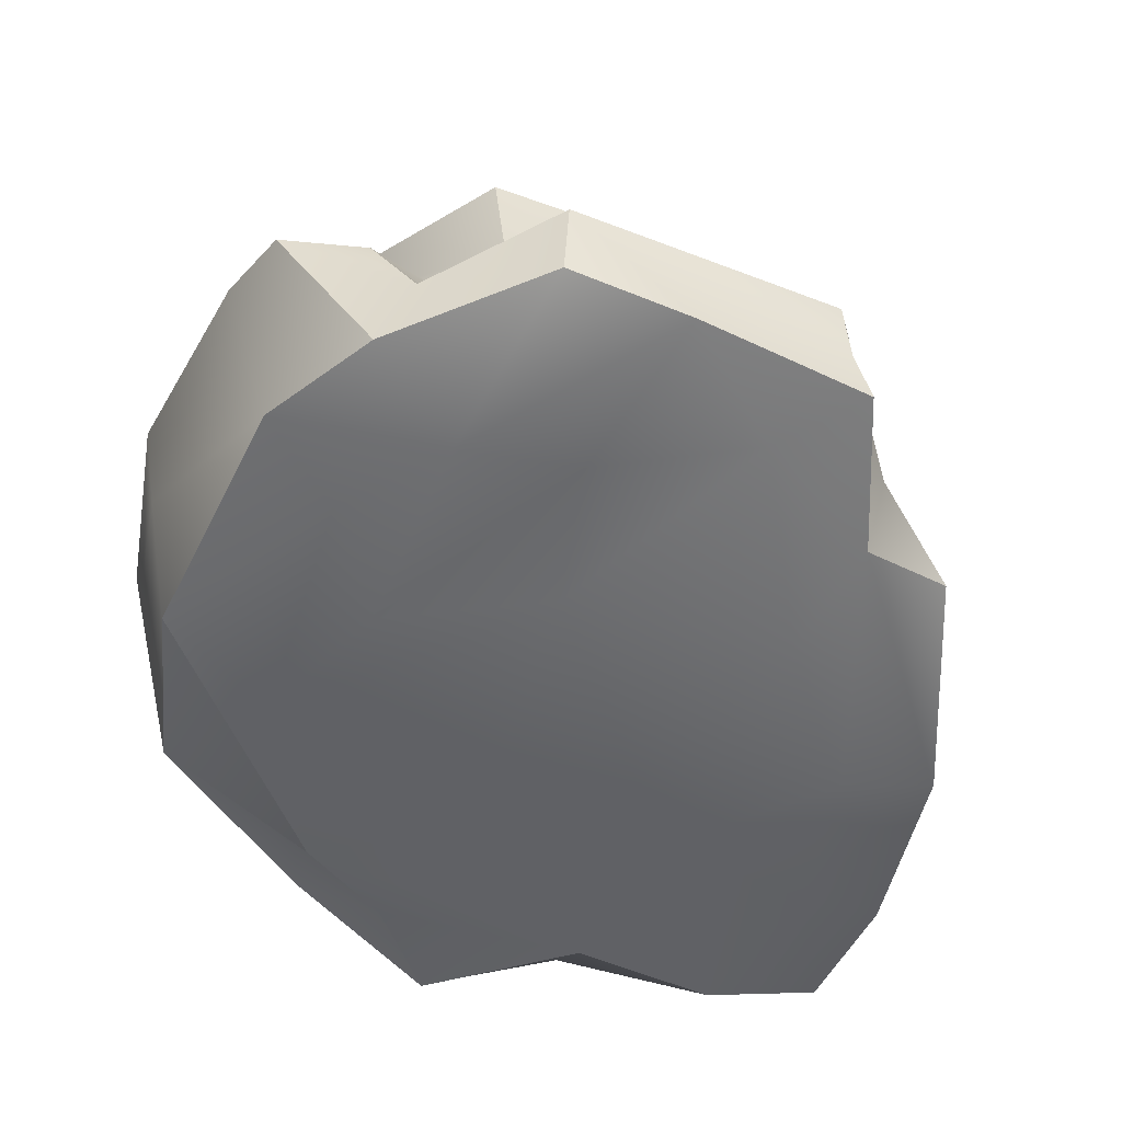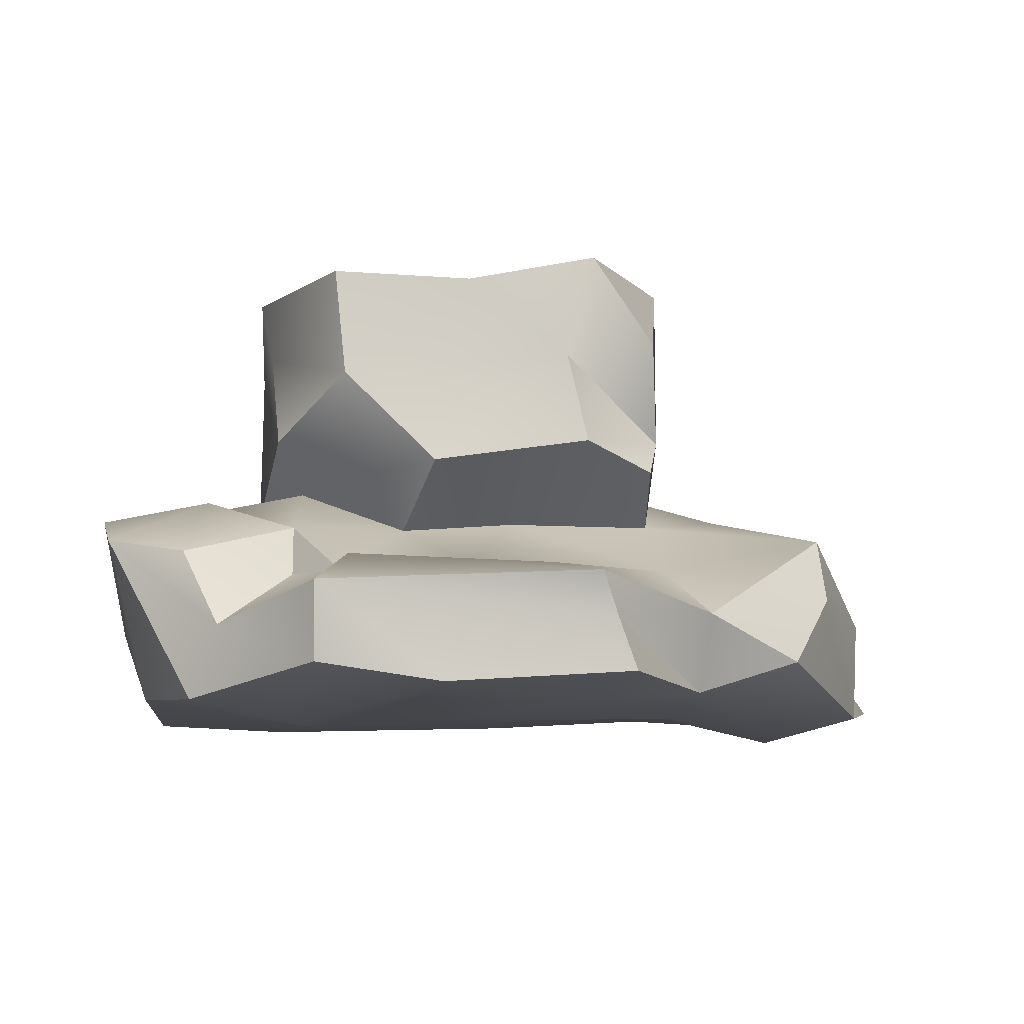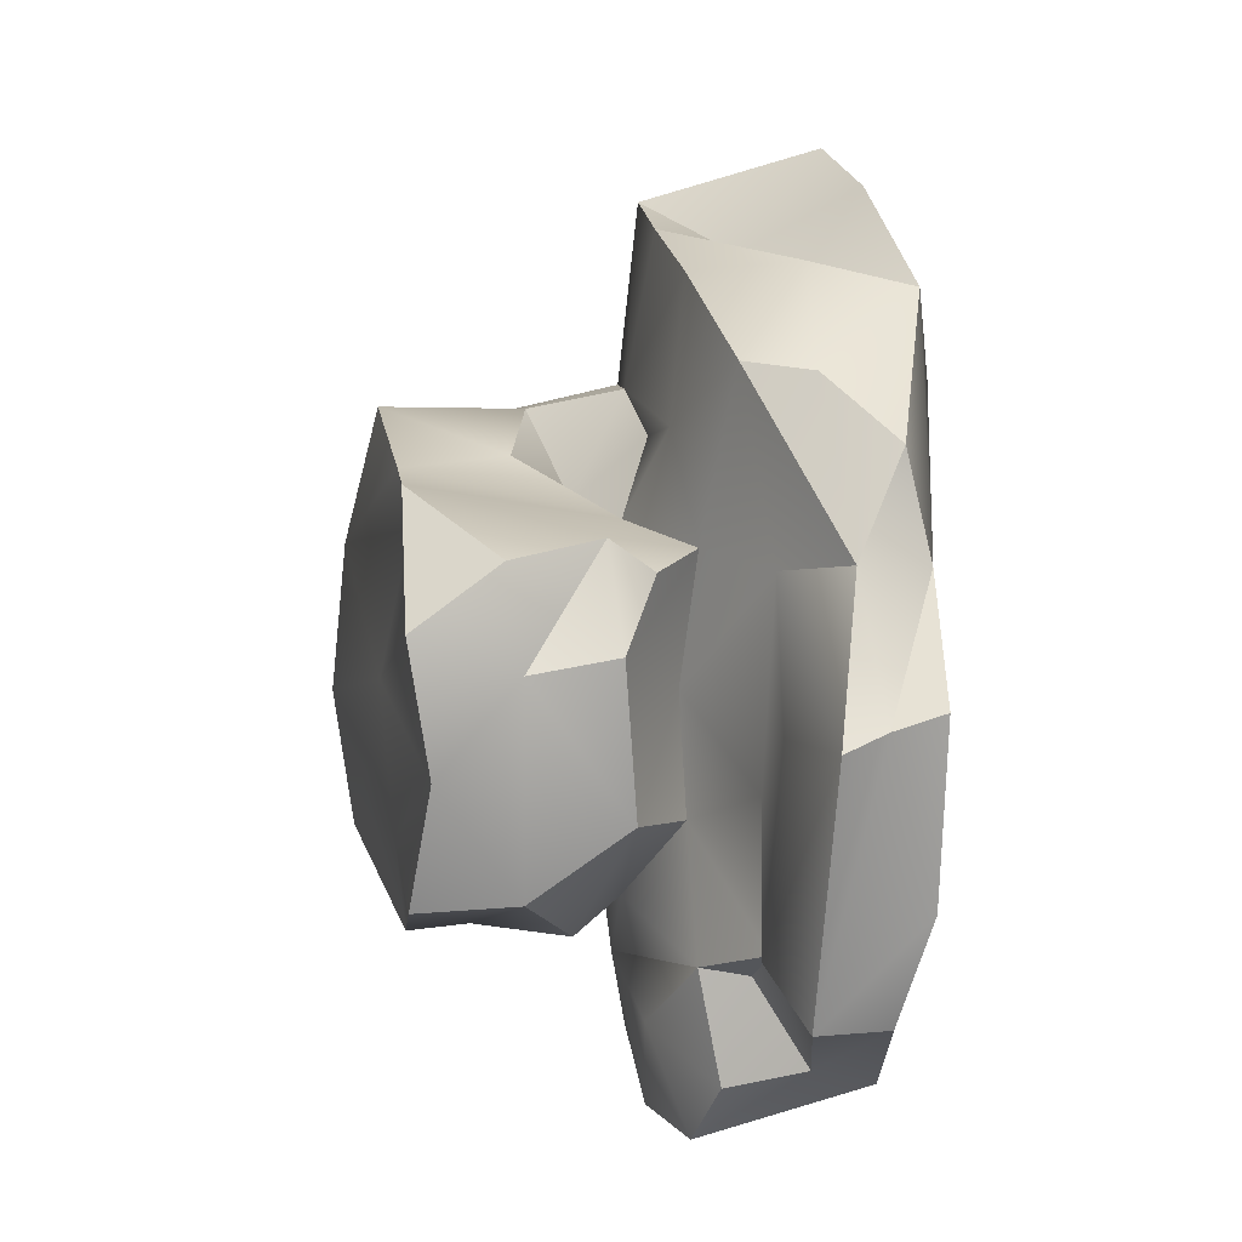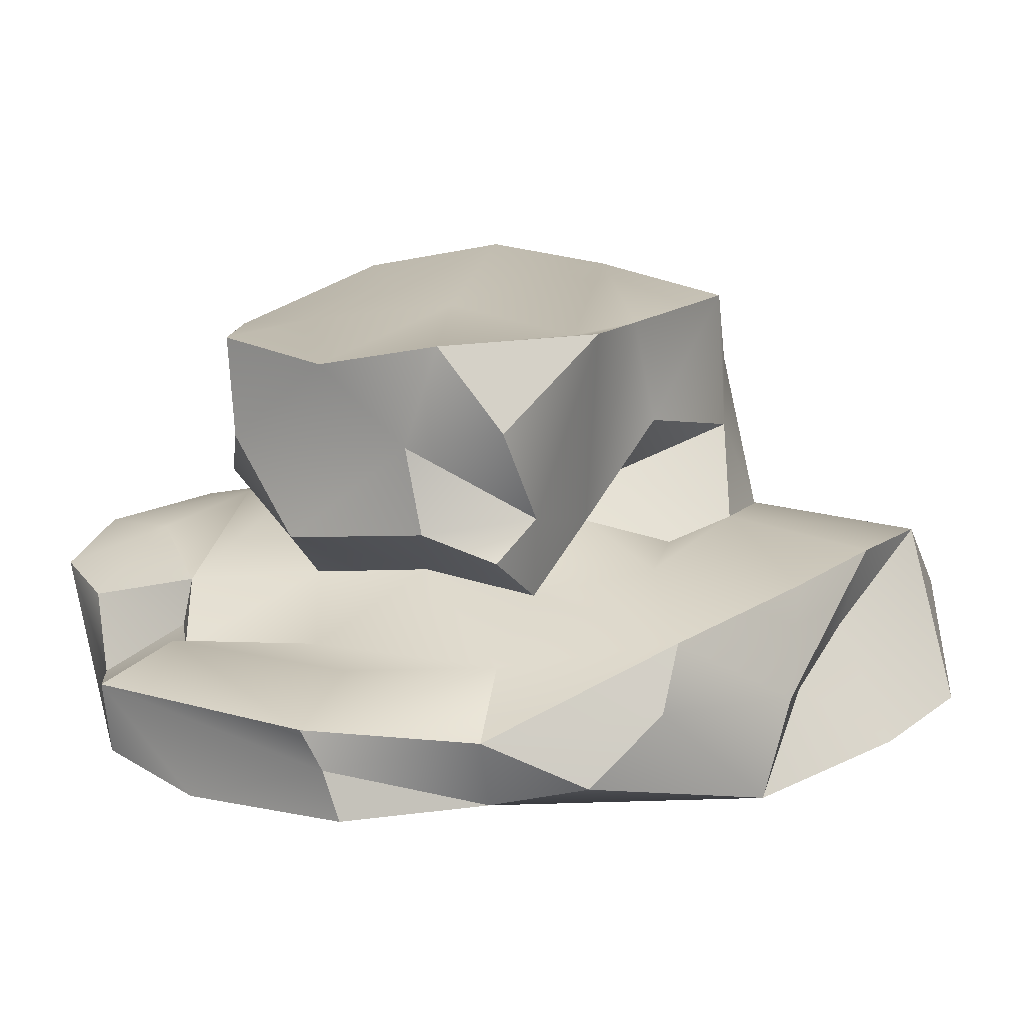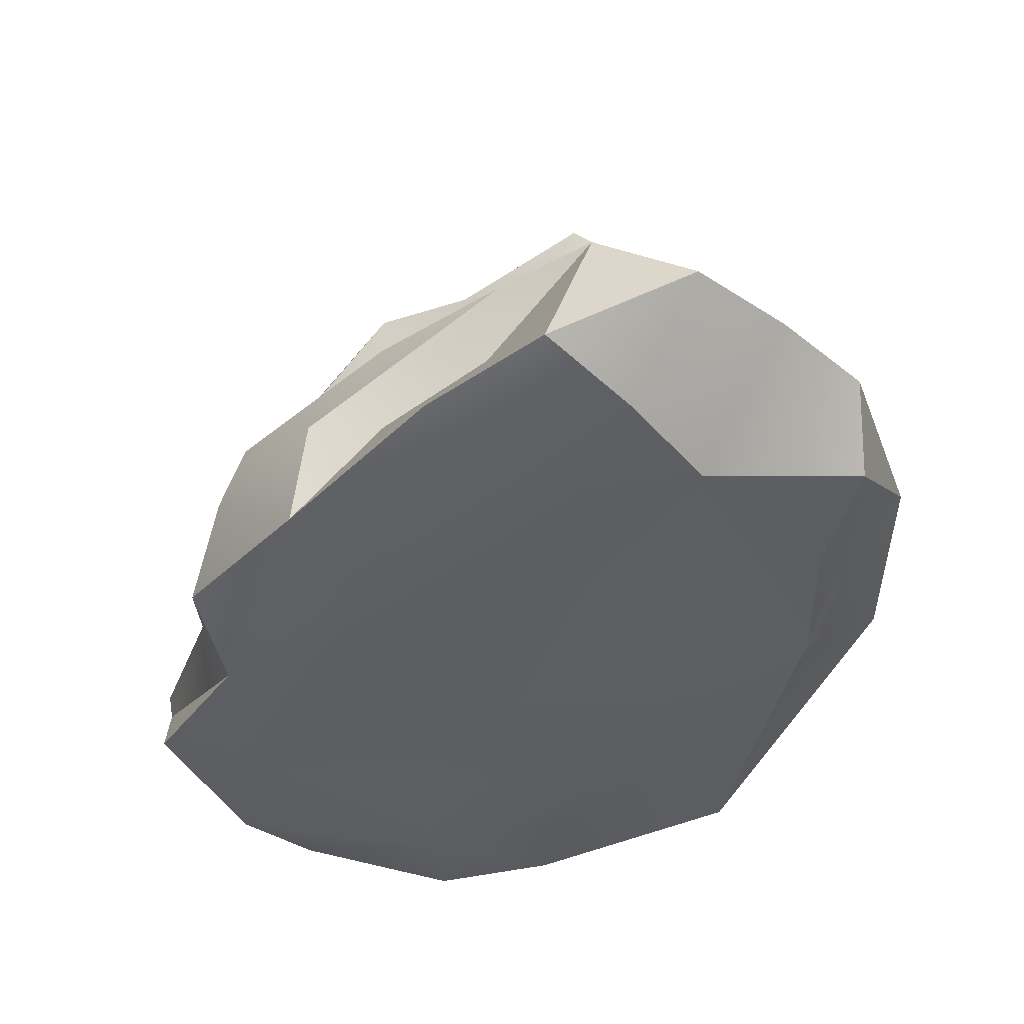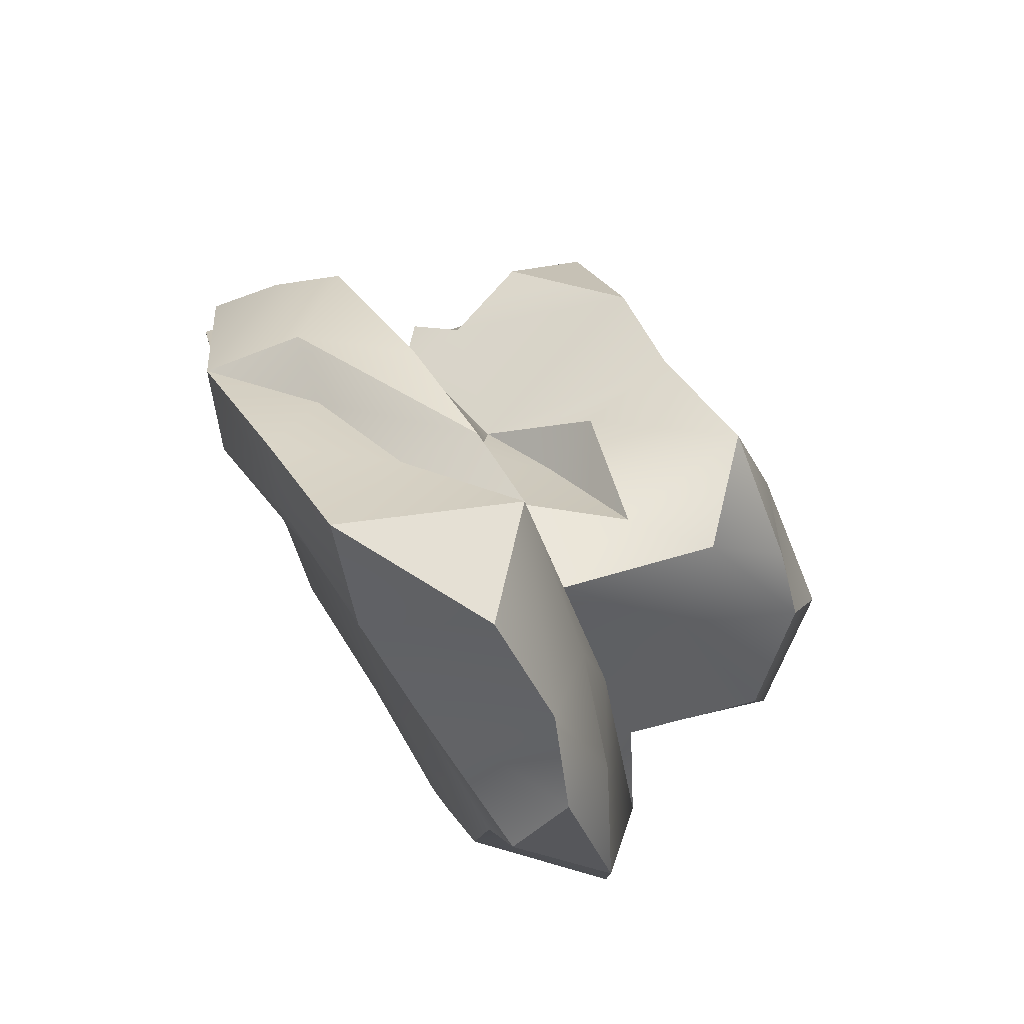
<metadata>
{"format":"obj","ext":"obj","renderer":"f3d","projection":"perspective","resolution":1024,"background":"white","views":[{"elev":-50.3,"azim":-146.0,"up":"+Y"},{"elev":-6.5,"azim":-123.3,"up":"+Y"},{"elev":-9.0,"azim":-100.9,"up":"+Z"},{"elev":15.7,"azim":-85.8,"up":"+Y"},{"elev":48.8,"azim":-5.4,"up":"+Z"},{"elev":78.0,"azim":59.1,"up":"+Z"}]}
</metadata>
<code>
o Rock_Small03_high.001
v 1.925 -1.374 5.301
v 1.059 -2.576 4.527
v 2.987 -1.255 4.289
v 3.687 -0.9559 3.149
v 2.403 -0.4944 3.03
v 1.939 -2.478 3.201
v 3.854 -1.586 3.62
v 4.018 -0.5654 -1.23
v 2.641 -0.2736 1.451
v 4.658 -1.419 1.367
v 1.634 -0.2912 2.986
v 0.8856 -0.3805 4.919
v 3.083 2.264 0.8017
v 2.548 0.8202 1.81
v 3.71 1.383 -0.08376
v 3.251 -0.1974 0.05528
v 0.1477 -2.323 5.432
v 2.445 2.362 1.58
v 2.058 1.517 2.56
v 1.525 2.8 1.014
v 2.949 2.788 -0.4318
v 3.697 1.68 -1.316
v 3.204 0.5922 -0.9276
v 3.721 -0.6162 -2.803
v 4.629 -1.356 -1.1
v 1.271 0.8287 2.569
v 1.056 2.504 2.466
v 0.4886 -0.1516 2.652
v 0.1927 -2.472 2.259
v -0.1596 -0.3591 4.292
v 3.06 -1.468 -3.323
v 2.558 -2.62 -3.418
v 1.623 -2.609 0.7832
v 3.095 -0.00718 -1.858
v 2.605 2.549 -1.998
v -0.1001 2.562 -0.7161
v 2.388 -2.677 -1.885
v 3.416 -2.596 0.09377
v 0.0311 0.5279 1.278
v 2.411 -0.5185 -4.212
v 1.302 1.472 -2.747
v 2.326 -1.566 -4.052
v -1.544 -0.3898 3.43
v -1.589 -1.644 3.47
v -0.3813 -1.227 3.994
v -0.159 1.21 1.709
v -0.3746 2.437 1.478
v 1.225 2.585 -1.642
v -1.653 -0.2059 1.749
v 1.122 -0.1227 -3.453
v 2.416 -0.3027 -2.238
v -2.441 -1.451 3.339
v -1.153 -2.429 4.589
v -0.877 -2.609 -1.358
v -0.4472 -0.2198 1.921
v -0.8307 0.1353 0.9324
v 1.4 -0.08021 -2.717
v -0.7127 2.338 0.7701
v 0.3255 -2.529 -3.527
v 0.7902 -2.658 -2.258
v -1.449 2.508 1.083
v 0.3153 2.213 -3.3
v -2.714 -2.555 3.047
v -2.503 -2.586 0.4947
v -2.001 -2.838 2.268
v -0.4068 2.424 -2.386
v -0.2655 0.5435 -3.375
v 0.1895 1.555 -3.223
v -2.16 -0.3894 0.4013
v -0.01231 -0.01143 -2.922
v -3.249 -0.5522 2.055
v -2.33 0.5672 0.4406
v -2.16 2.263 -2.007
v -3.59 -1.256 1.905
v -1.292 -0.5509 -3.717
v 0.6375 -0.3989 -5.095
v -0.2653 -0.2115 -4.239
v -1.272 2.367 -3.212
v -2.743 1.639 0.1006
v -2.776 0.1619 0.02702
v -1.342 -0.3544 -0.9115
v -2.979 -0.9737 0.04583
v -1.358 1.224 -3.128
v -2.07 0.2167 -2.386
v -1.116 -0.4809 -2.224
v -3.99 -1.993 1.124
v 0.2506 -2.4 -4.731
v -1.139 -2.691 -3.562
v -2.751 0.4713 -0.8079
v -0.27 -0.6944 -5.445
v -3.667 -2.343 0.01184
v -2.332 -0.9704 -2.081
v -3.577 -2.465 -1.753
v -2.621 1.433 -0.9977
v -1.046 -0.8436 -4.921
v -3.982 -1.5 -0.05655
v -1.154 -2.435 -4.873
v -2.189 -1.076 -3.63
v -4.595 -1.163 -1.919
v -2.483 -0.9208 -3.708
v -1.521 -1.654 -4.743
v -1.44 -1.075 -3.806
v -3.243 -0.9674 -1.624
v -2.951 -2.096 -4.359
v -3.056 -1.265 -4.419
v -4.544 -1.637 -1.694
v -4.621 -2.183 -1.511
v -3.742 -2.3 -3.301
v -1.938 -2.387 -2.474
v 3.866 -2.31 2.808
v 3.468 -2.401 1.456
v 3.88 -1.856 0.3642
v -0.695 -2.636 3.721
v -2.616 2.583 -0.6317
f 1 2 3
f 3 4 5
f 3 6 7
f 8 9 10
f 10 9 5
f 5 11 12
f 13 14 15
f 9 16 14
f 1 12 17
f 18 19 13
f 19 14 13
f 11 9 14
f 13 20 18
f 15 21 13
f 22 21 15
f 16 23 15
f 24 8 25
f 26 11 19
f 27 18 20
f 28 12 11
f 6 2 29
f 20 13 21
f 30 12 28
f 24 25 31
f 25 32 31
f 33 6 29
f 8 24 34
f 35 22 34
f 20 21 36
f 37 38 33
f 26 39 28
f 24 31 40
f 35 34 41
f 32 42 31
f 43 30 28
f 44 45 30
f 46 27 47
f 36 21 48
f 48 21 35
f 28 49 43
f 24 50 51
f 30 52 44
f 53 45 44
f 50 24 40
f 33 29 54
f 54 37 33
f 55 39 56
f 50 57 51
f 36 58 20
f 59 37 60
f 56 39 46
f 61 47 58
f 62 35 41
f 49 55 56
f 63 44 52
f 64 29 65
f 54 60 37
f 64 54 29
f 66 48 62
f 41 67 68
f 41 57 67
f 69 49 56
f 50 70 57
f 71 52 43
f 62 41 68
f 72 69 56
f 66 73 36
f 71 74 52
f 61 72 56
f 75 70 50
f 76 77 50
f 78 66 62
f 61 79 72
f 80 69 72
f 69 81 82
f 62 83 78
f 84 85 81
f 86 63 74
f 84 67 70
f 87 59 88
f 89 81 69
f 89 84 81
f 90 77 76
f 63 91 65
f 86 91 63
f 64 65 91
f 82 81 92
f 72 89 80
f 80 89 69
f 91 93 64
f 94 73 83
f 75 77 95
f 74 71 96
f 97 87 88
f 94 84 89
f 92 85 98
f 96 82 99
f 100 92 98
f 101 102 95
f 97 101 90
f 99 82 103
f 104 101 97
f 104 97 88
f 105 101 104
f 106 107 91
f 99 106 96
f 99 103 100
f 108 109 93
f 108 93 107
f 99 105 106
f 105 108 106
f 105 104 108
f 106 108 107
f 10 7 110
f 10 4 7
f 4 3 7
f 4 10 5
f 10 111 112
f 111 10 110
f 10 112 25
f 1 3 12
f 110 7 6
f 10 25 8
f 6 3 2
f 111 38 112
f 12 3 5
f 2 1 17
f 16 9 8
f 6 111 110
f 15 14 16
f 5 9 11
f 19 11 14
f 15 23 22
f 18 27 19
f 6 38 111
f 33 38 6
f 22 35 21
f 16 34 23
f 26 19 27
f 16 8 34
f 45 17 12
f 38 25 112
f 26 28 11
f 23 34 22
f 45 12 30
f 113 29 2
f 32 25 38
f 47 27 20
f 113 2 17
f 17 45 53
f 113 17 53
f 27 46 26
f 38 37 32
f 51 34 24
f 46 39 26
f 55 28 39
f 57 34 51
f 41 34 57
f 58 47 20
f 49 28 55
f 32 37 59
f 62 48 35
f 52 30 43
f 31 42 40
f 63 53 44
f 65 29 113
f 63 113 53
f 48 66 36
f 113 63 65
f 76 40 42
f 43 49 71
f 47 56 46
f 70 67 57
f 47 61 56
f 36 114 58
f 76 50 40
f 58 114 61
f 87 32 59
f 52 74 63
f 42 32 87
f 87 76 42
f 73 114 36
f 77 75 50
f 61 114 79
f 75 85 70
f 87 90 76
f 69 71 49
f 82 71 69
f 60 88 59
f 83 62 68
f 54 109 60
f 84 70 85
f 109 88 60
f 83 68 67
f 92 81 85
f 64 93 54
f 78 73 66
f 79 114 94
f 72 79 94
f 72 94 89
f 95 77 90
f 87 97 90
f 114 73 94
f 83 67 84
f 96 71 82
f 73 78 83
f 94 83 84
f 103 82 92
f 102 98 75
f 95 102 75
f 98 85 75
f 74 96 86
f 91 86 96
f 103 92 100
f 95 90 101
f 93 109 54
f 102 101 98
f 101 105 98
f 91 107 93
f 109 108 88
f 108 104 88
f 96 106 91
f 100 98 105
f 105 99 100

</code>
